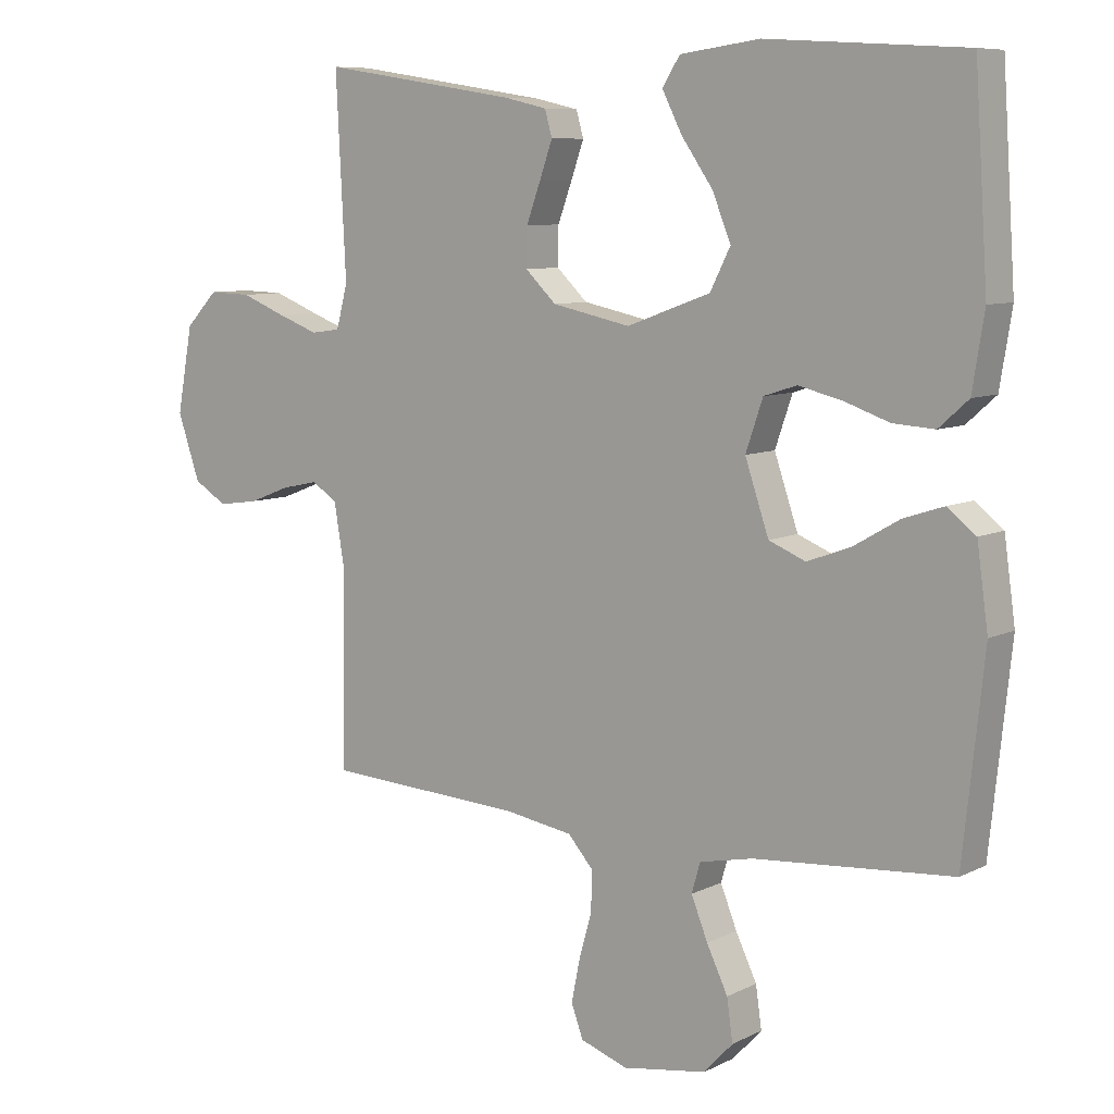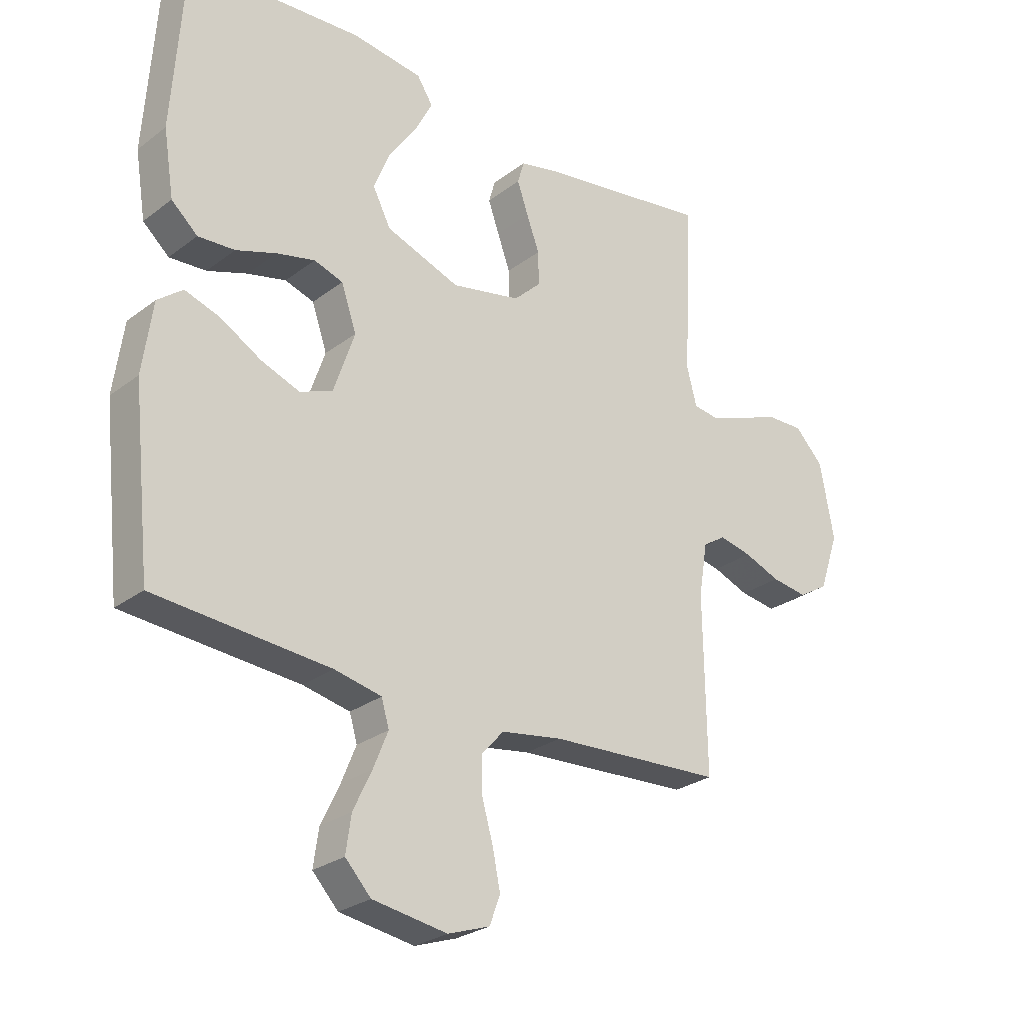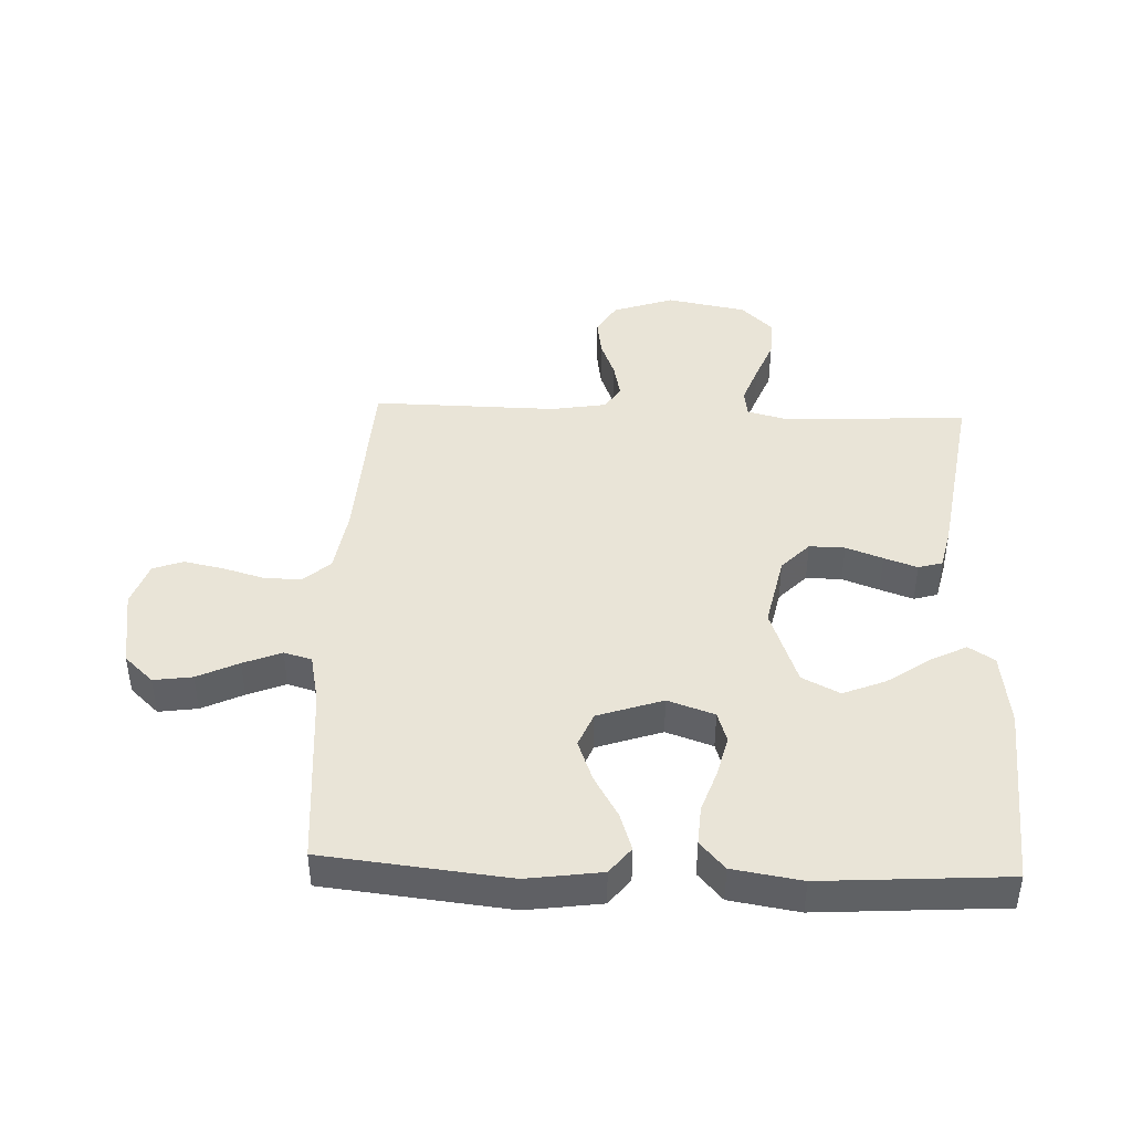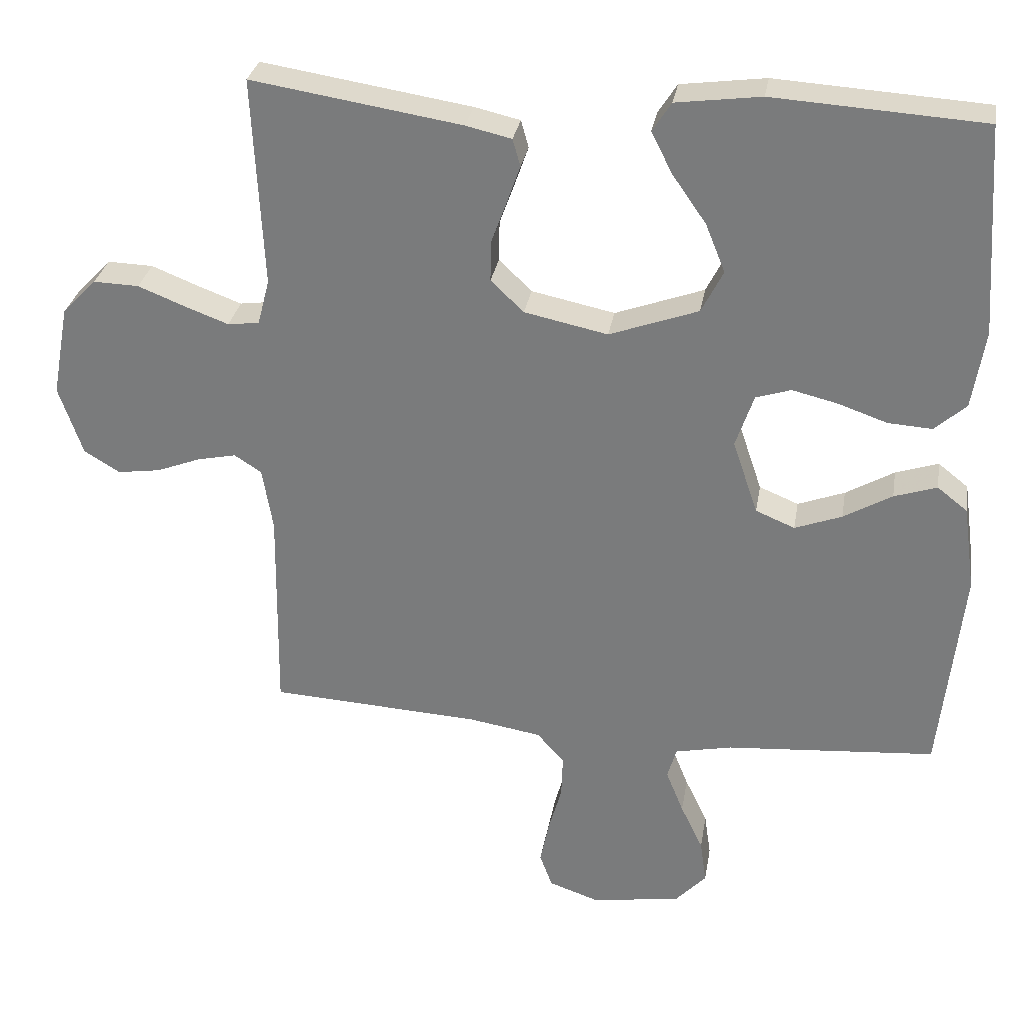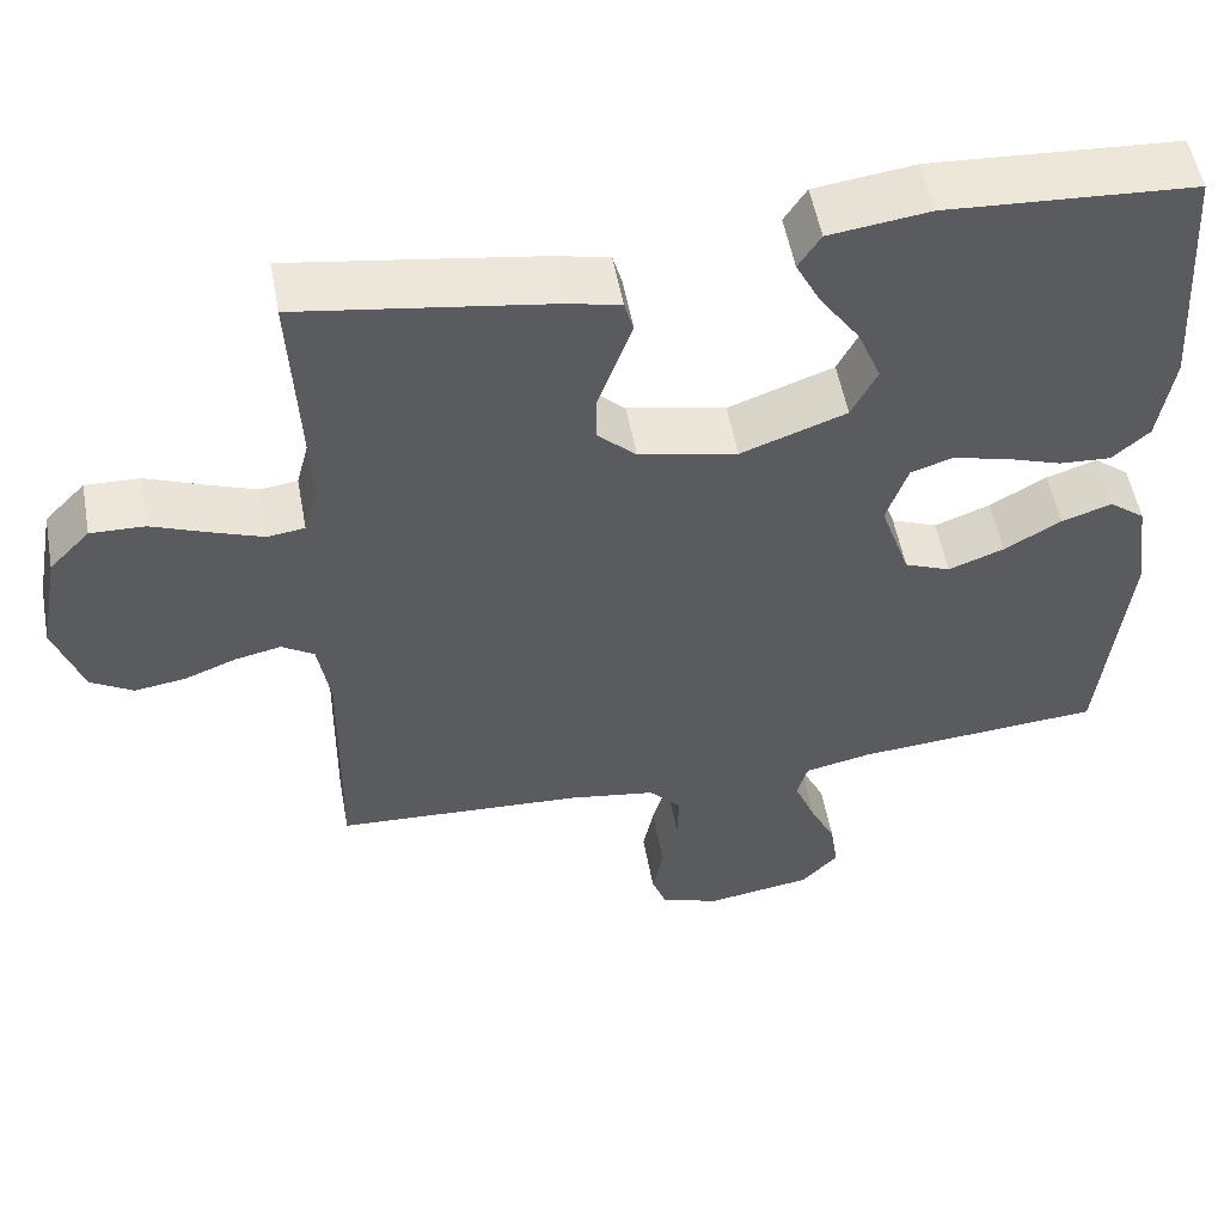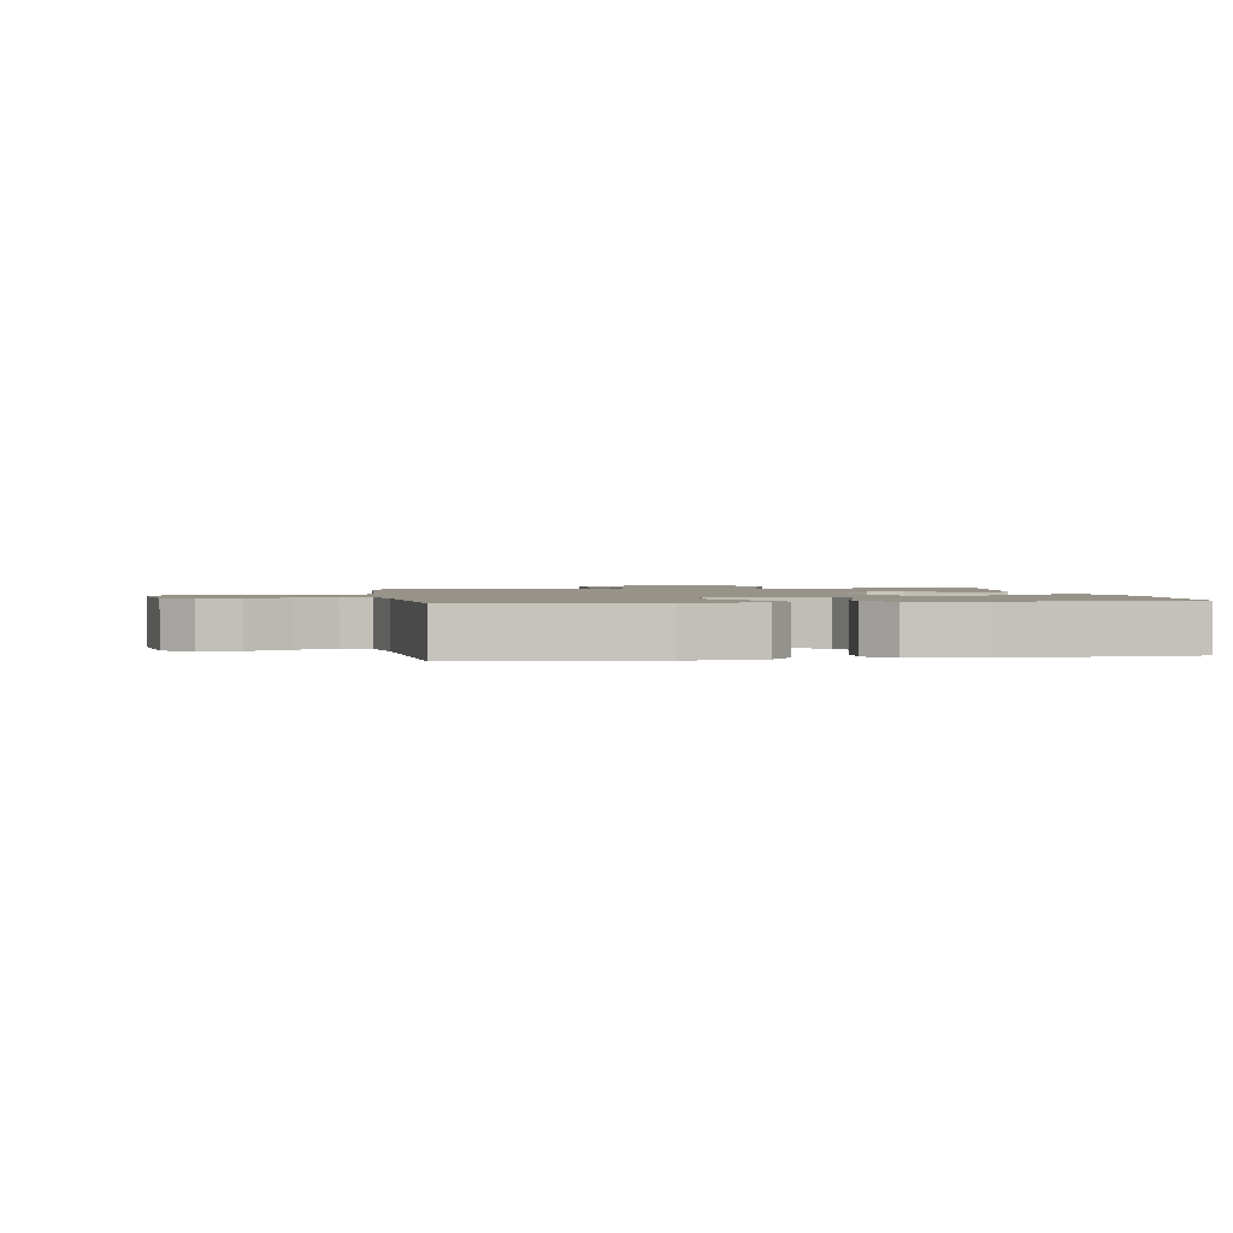
<metadata>
{"format":"obj","ext":"obj","renderer":"f3d","projection":"perspective","resolution":1024,"background":"white","views":[{"elev":8.1,"azim":-143.2,"up":"+Z"},{"elev":-27.0,"azim":-40.8,"up":"+Z"},{"elev":43.3,"azim":-87.7,"up":"+Y"},{"elev":30.1,"azim":-170.5,"up":"+Z"},{"elev":53.8,"azim":169.6,"up":"+Z"},{"elev":1.6,"azim":-99.4,"up":"+Y"}]}
</metadata>
<code>
v 0.5 0.07 0.5
v 0.485 0.07 0.2
v 0.502 0.07 0.135
v 0.547 0.07 0.129
v 0.609 0.07 0.152
v 0.677 0.07 0.179
v 0.742 0.07 0.181
v 0.791 0.07 0.13
v 0.815 0.07 0
v 0.781 0.07 -0.099
v 0.73 0.07 -0.13
v 0.668 0.07 -0.121
v 0.606 0.07 -0.097
v 0.55 0.07 -0.085
v 0.511 0.07 -0.11
v 0.496 0.07 -0.2
v 0.5 0.07 -0.5
v 0.2 0.07 -0.517
v 0.095 0.07 -0.534
v 0.056 0.07 -0.578
v 0.058 0.07 -0.639
v 0.077 0.07 -0.706
v 0.09 0.07 -0.77
v 0.072 0.07 -0.819
v 0 0.07 -0.844
v -0.128 0.07 -0.824
v -0.172 0.07 -0.777
v -0.163 0.07 -0.714
v -0.131 0.07 -0.647
v -0.106 0.07 -0.585
v -0.119 0.07 -0.54
v -0.2 0.07 -0.523
v -0.5 0.07 -0.5
v -0.532 0.07 -0.2
v -0.515 0.07 -0.078
v -0.472 0.07 -0.044
v -0.411 0.07 -0.064
v -0.342 0.07 -0.104
v -0.275 0.07 -0.129
v -0.219 0.07 -0.106
v -0.183 0.07 0
v -0.209 0.07 0.076
v -0.259 0.07 0.092
v -0.325 0.07 0.076
v -0.394 0.07 0.052
v -0.457 0.07 0.048
v -0.502 0.07 0.088
v -0.52 0.07 0.2
v -0.5 0.07 0.5
v -0.2 0.07 0.519
v -0.079 0.07 0.503
v -0.052 0.07 0.461
v -0.082 0.07 0.402
v -0.13 0.07 0.333
v -0.158 0.07 0.264
v -0.127 0.07 0.203
v 0 0.07 0.157
v 0.119 0.07 0.182
v 0.166 0.07 0.227
v 0.165 0.07 0.285
v 0.143 0.07 0.345
v 0.124 0.07 0.399
v 0.135 0.07 0.438
v 0.2 0.07 0.453
v 0.5 0 0.5
v 0.485 0 0.2
v 0.502 0 0.135
v 0.547 0 0.129
v 0.609 0 0.152
v 0.677 0 0.179
v 0.742 0 0.181
v 0.791 0 0.13
v 0.815 0 0
v 0.781 0 -0.099
v 0.73 0 -0.13
v 0.668 0 -0.121
v 0.606 0 -0.097
v 0.55 0 -0.085
v 0.511 0 -0.11
v 0.496 0 -0.2
v 0.5 0 -0.5
v 0.2 0 -0.517
v 0.095 0 -0.534
v 0.056 0 -0.578
v 0.058 0 -0.639
v 0.077 0 -0.706
v 0.09 0 -0.77
v 0.072 0 -0.819
v 0 0 -0.844
v -0.128 0 -0.824
v -0.172 0 -0.777
v -0.163 0 -0.714
v -0.131 0 -0.647
v -0.106 0 -0.585
v -0.119 0 -0.54
v -0.2 0 -0.523
v -0.5 0 -0.5
v -0.532 0 -0.2
v -0.515 0 -0.078
v -0.472 0 -0.044
v -0.411 0 -0.064
v -0.342 0 -0.104
v -0.275 0 -0.129
v -0.219 0 -0.106
v -0.183 0 0
v -0.209 0 0.076
v -0.259 0 0.092
v -0.325 0 0.076
v -0.394 0 0.052
v -0.457 0 0.048
v -0.502 0 0.088
v -0.52 0 0.2
v -0.5 0 0.5
v -0.2 0 0.519
v -0.079 0 0.503
v -0.052 0 0.461
v -0.082 0 0.402
v -0.13 0 0.333
v -0.158 0 0.264
v -0.127 0 0.203
v 0 0 0.157
v 0.119 0 0.182
v 0.166 0 0.227
v 0.165 0 0.285
v 0.143 0 0.345
v 0.124 0 0.399
v 0.135 0 0.438
v 0.2 0 0.453
f 64 1 2
f 63 64 2
f 62 63 2
f 61 62 2
f 60 61 2
f 59 60 2 3
f 58 59 3
f 57 58 3 4
f 52 53 54
f 51 52 54
f 50 51 54
f 49 50 54
f 48 49 54
f 47 48 54
f 46 47 54
f 45 46 54
f 44 45 54
f 43 44 54 55
f 42 43 55 56
f 36 37 38
f 35 36 38
f 34 35 38
f 33 34 38
f 32 33 38
f 31 32 38 39
f 27 28 29
f 26 27 29
f 25 26 29
f 24 25 29
f 23 24 29
f 22 23 29
f 21 22 29
f 20 21 29 30
f 19 20 30 31
f 16 17 18
f 31 39 40
f 19 31 40
f 18 19 40
f 16 18 40
f 15 16 40
f 11 12 13
f 10 11 13
f 9 10 13
f 8 9 13
f 7 8 13
f 6 7 13
f 5 6 13
f 4 5 13 14
f 41 42 56 57
f 40 41 57
f 15 40 57
f 14 15 57
f 4 14 57
f 66 65 128
f 66 128 127
f 66 127 126
f 66 126 125
f 66 125 124
f 67 66 124 123
f 67 123 122
f 68 67 122 121
f 118 117 116
f 118 116 115
f 118 115 114
f 118 114 113
f 118 113 112
f 118 112 111
f 118 111 110
f 118 110 109
f 118 109 108
f 119 118 108 107
f 120 119 107 106
f 102 101 100
f 102 100 99
f 102 99 98
f 102 98 97
f 102 97 96
f 103 102 96 95
f 93 92 91
f 93 91 90
f 93 90 89
f 93 89 88
f 93 88 87
f 93 87 86
f 93 86 85
f 94 93 85 84
f 95 94 84 83
f 82 81 80
f 104 103 95
f 104 95 83
f 104 83 82
f 104 82 80
f 104 80 79
f 77 76 75
f 77 75 74
f 77 74 73
f 77 73 72
f 77 72 71
f 77 71 70
f 77 70 69
f 78 77 69 68
f 121 120 106 105
f 121 105 104
f 121 104 79
f 121 79 78
f 121 78 68
f 1 65 66 2
f 2 66 67 3
f 3 67 68 4
f 4 68 69 5
f 5 69 70 6
f 6 70 71 7
f 7 71 72 8
f 8 72 73 9
f 9 73 74 10
f 10 74 75 11
f 11 75 76 12
f 12 76 77 13
f 13 77 78 14
f 14 78 79 15
f 15 79 80 16
f 16 80 81 17
f 17 81 82 18
f 18 82 83 19
f 19 83 84 20
f 20 84 85 21
f 21 85 86 22
f 22 86 87 23
f 23 87 88 24
f 24 88 89 25
f 25 89 90 26
f 26 90 91 27
f 27 91 92 28
f 28 92 93 29
f 29 93 94 30
f 30 94 95 31
f 31 95 96 32
f 32 96 97 33
f 33 97 98 34
f 34 98 99 35
f 35 99 100 36
f 36 100 101 37
f 37 101 102 38
f 38 102 103 39
f 39 103 104 40
f 40 104 105 41
f 41 105 106 42
f 42 106 107 43
f 43 107 108 44
f 44 108 109 45
f 45 109 110 46
f 46 110 111 47
f 47 111 112 48
f 48 112 113 49
f 49 113 114 50
f 50 114 115 51
f 51 115 116 52
f 52 116 117 53
f 53 117 118 54
f 54 118 119 55
f 55 119 120 56
f 56 120 121 57
f 57 121 122 58
f 58 122 123 59
f 59 123 124 60
f 60 124 125 61
f 61 125 126 62
f 62 126 127 63
f 63 127 128 64
f 64 128 65 1

</code>
